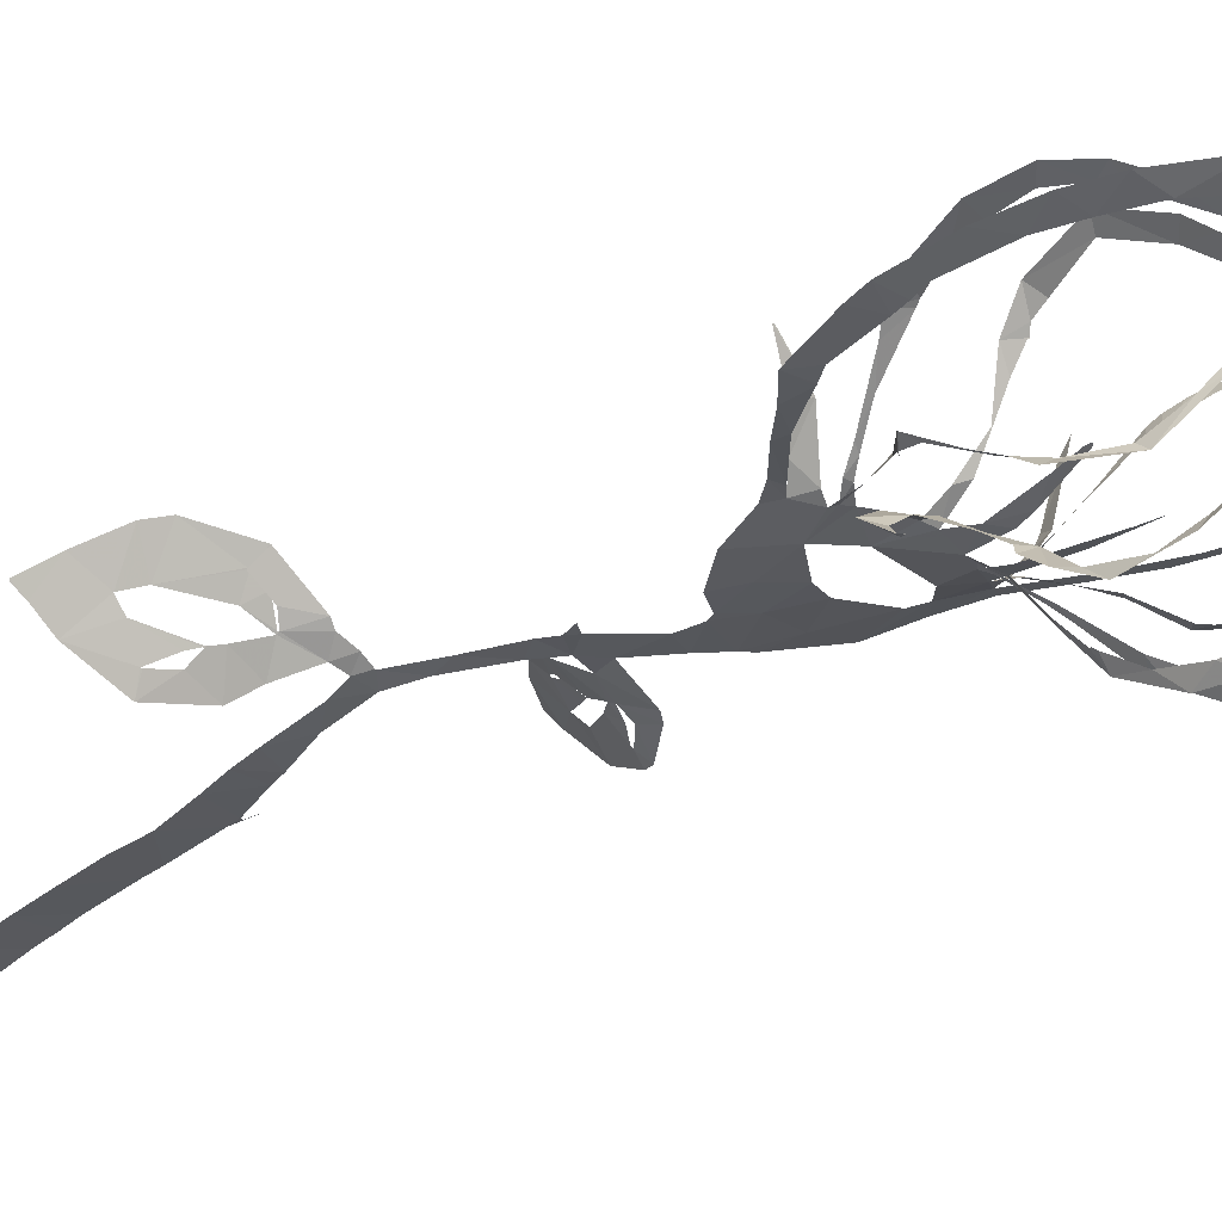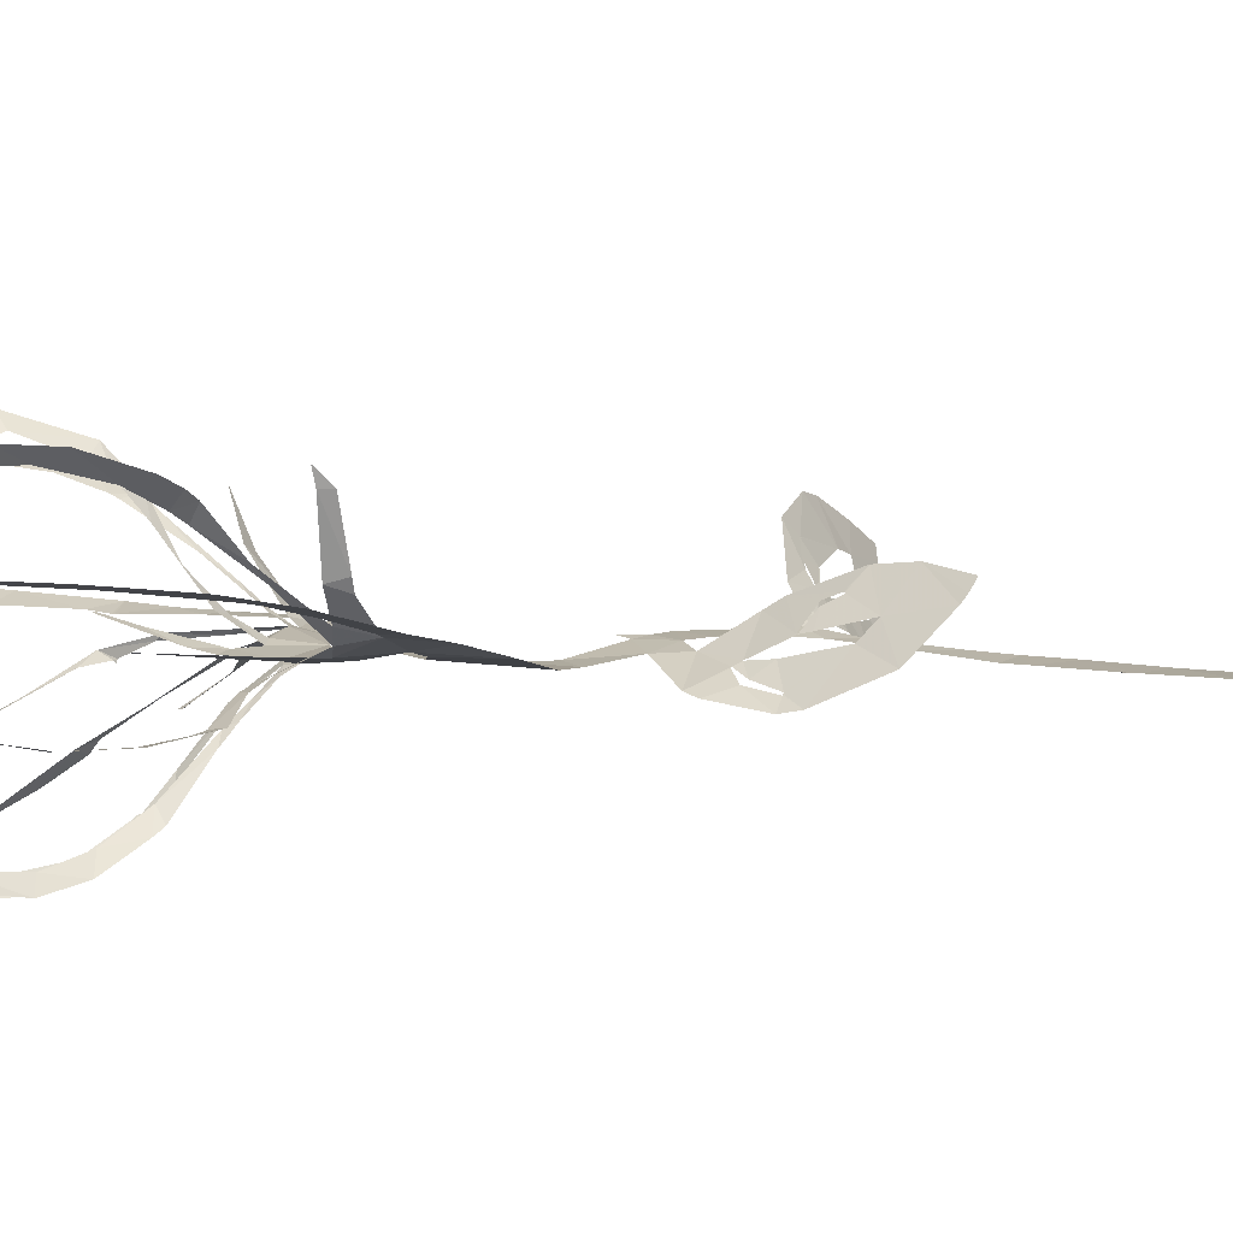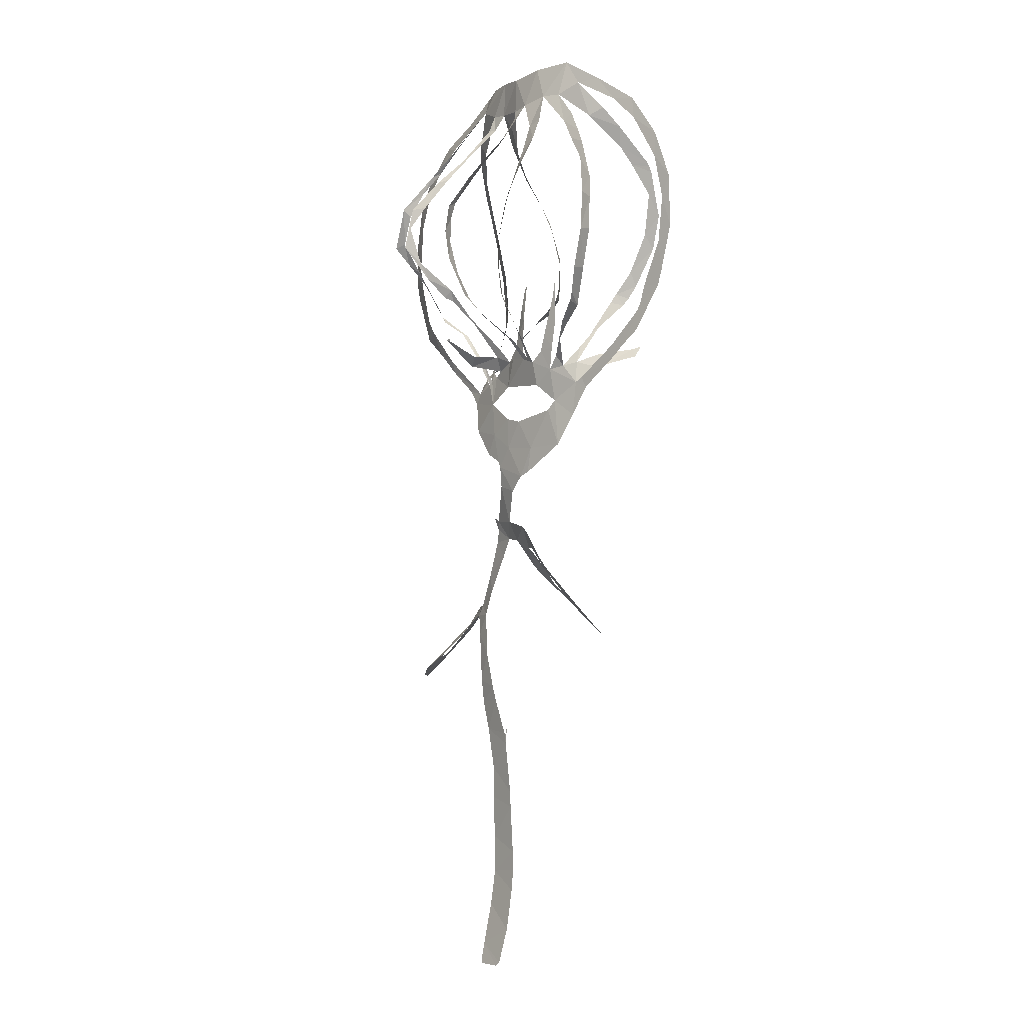
<metadata>
{"format":"obj","ext":"obj","renderer":"f3d","projection":"perspective","resolution":1024,"background":"white","views":[{"elev":-26.0,"azim":123.5,"up":"+Z"},{"elev":8.1,"azim":-112.3,"up":"+Z"},{"elev":6.4,"azim":-126.5,"up":"+Y"}]}
</metadata>
<code>
v -20.76 11.08 6.149
v -20.51 9.739 5.946
v -18.22 4.657 4.737
v -16.56 2.91 4.109
v -15.39 1.491 3.647
v -11.93 -2.069 2.403
v -10.57 -5.349 1.547
v -9.183 -8.862 0.4239
v -5.022 -12.38 -0.8802
v -3.944 -12.96 -1.108
v -2.5 -14.87 -1.27
v -1.431 -18.75 -0.956
v -5.75 -18.79 -2.224
v -6.797 -19.25 -2.47
v -9.992 -21.94 -2.937
v -10.85 -23.07 -2.659
v -13.42 -26.95 -0.5164
v -13.59 -30.1 2.487
v -13.53 -30.61 3.047
v -13.33 -31.15 3.702
v -13.28 -31.22 3.806
v -13.25 -31.23 3.832
v -9.782 -29.87 4.172
v -7.349 -28.22 3.811
v -4.095 -25.15 1.992
v -3.544 -24.08 1.24
v -2.757 -20.87 -0.7661
v -0.7957 -20.92 -0.4843
v 0.28 -23.22 -0.5667
v 2.108 -27.71 -1.027
v 2.768 -30.59 -1.445
v 1.586 -35.2 -2.168
v -0.4195 -39.02 -2.747
v -1.162 -40.51 -2.852
v -3.322 -44.23 -3.102
v -3.585 -44.27 -3.094
v -3.644 -43.24 -2.974
v -3.671 -43.25 -2.976
v -3.683 -45.41 -3.194
v -5.197 -50.96 -3.656
v -5.559 -52.76 -3.841
v -6.779 -57.89 -4.417
v -7.294 -59.99 -4.759
v -7.664 -62.33 -5.247
v -8.323 -66.74 -6.444
v -8.443 -70.55 -7.68
v -8.002 -71 -7.834
v -5.434 -71.4 -8
v -5.128 -71 -7.861
v -4.795 -69.18 -7.218
v -4.289 -64.69 -5.842
v -3.857 -60.91 -4.928
v -3.027 -56.9 -4.343
v -1.993 -52.26 -3.778
v -1.546 -48.82 -3.418
v 0.1544 -44.32 -2.958
v 1.473 -41.27 -2.725
v 2.324 -38.65 -2.431
v 3.765 -33.17 -1.648
v 4.618 -31.04 -1.158
v 5.897 -31.54 -0.7211
v 7.635 -34.15 -1.972
v 8.849 -35.92 -3.224
v 12.54 -38.7 -3.725
v 16.58 -40.52 -1.368
v 18.43 -41.03 0.1861
v 19.52 -41.42 0.9791
v 19.55 -41.35 1.119
v 18.07 -39.08 2.684
v 16.09 -36.15 4.403
v 14.78 -34.7 4.859
v 10.81 -31.65 4.018
v 7.295 -30.41 1.026
v 6.689 -30.5 0.4535
v 5.277 -29.93 -0.2961
v 4.202 -29.78 -0.9146
v 4.121 -29.75 -0.9315
v 2.863 -25.72 -0.6593
v 1.755 -21.59 -0.383
v 1.417 -20.04 -0.453
v 2.236 -18.67 -0.4919
v 2.275 -18.55 -0.4957
v 2.115 -18.65 -0.5143
v 1.251 -18.96 -0.6013
v -0.167 -14.54 -1.221
v 0.1025 -12.19 -1.219
v 0.5244 -11.54 -1.158
v 2.669 -10.78 -1.06
v 5.49 -8.153 -0.6017
v 7.024 -4.865 0.292
v 8.61 -3.373 0.5251
v 11.97 -1.132 0.3937
v 14.85 1.031 0.3517
v 17.67 2.834 0.3984
v 20.51 7.931 0.8575
v 21.35 9.911 1.062
v 22.15 15.15 1.691
v 21.96 19.44 2.195
v 20.88 22.7 2.698
v 17.8 27.23 3.611
v 13.7 30.06 4.188
v 10.69 32.84 4.796
v 7.967 33.77 3.89
v 4.942 34.18 3.107
v 2.145 34.35 2.705
v -1.697 35.23 2.977
v -6.013 35.81 4.034
v -10.06 33.76 5.438
v -14.72 31.16 6.775
v -18.24 27 7.268
v -20.65 22.11 7.294
v -21.44 16.46 6.872
v -10.48 -1.558 2.055
v -11.61 0.2157 4.302
v -11.93 0.4643 5.209
v -12.52 1.374 9.384
v -12.15 2.406 10.52
v -12.11 2.464 10.5
v -12.05 2.211 9.388
v -11.1 1.632 4.803
v -9.919 0.7682 2.626
v -9.994 4.758 5.825
v -10.8 7.389 8.912
v -10.83 7.454 8.976
v -18.04 6.795 4.968
v -14.99 2.82 3.721
v -11.18 -0.9761 2.335
v -7.258 -0.1146 0.7118
v -7.356 2.476 0.884
v -7.595 5.535 1.198
v -7.117 9.974 1.522
v -7.044 9.989 1.505
v -6.953 8.444 1.334
v -6.132 3.917 0.7017
v -5.786 2.004 0.4801
v -4.646 0.66 0.1035
v -4.581 1.661 -0.4871
v -5.444 3.93 -2.34
v -5.929 5.173 -3.499
v -7.808 8.339 -6.676
v -13.53 8.027 -1.236
v -10.62 5.611 -0.1005
v -8.145 1.502 0.9044
v -2.856 0.9506 0.08094
v -2.38 4.089 0.4307
v -1.9 5.5 0.8204
v -0.3196 9.579 2.477
v -0.1464 9.637 2.543
v -0.08393 9.602 2.549
v -0.02886 9.189 2.427
v -0.386 7.193 1.724
v -1.078 2.979 0.4781
v -0.3678 0.9783 0.4121
v 0.3182 3.359 2.224
v 1.381 6.146 6.481
v 1.771 7.414 8.127
v 1.741 7.425 8.089
v -2.2 7.85 -7.072
v -2.045 6.066 -5.113
v -2.45 3.539 -1.894
v 2.363 1.041 0.03592
v 4.839 1.09 -1.647
v 7.125 3.015 -3.75
v 7.232 3.362 -3.739
v 7.201 3.278 -3.743
v 7.292 3.36 -3.715
v 7.662 3.058 -3.805
v 5.843 -0.1312 -1.267
v 2.551 -0.6885 0.6954
v 3.473 -1.488 0.7366
v 4.734 -0.8349 1.308
v 5.542 -0.01769 2.167
v 7.309 1.948 4.155
v 9.333 5.456 6.778
v 5.071 7.763 -4.58
v 3.624 5.018 -2.442
v 4.553 -2.42 0.4623
v 5.647 -2.138 0.9274
v 8.354 -0.7285 4.338
v 11.52 -0.9824 6.852
v 11.6 -0.9934 6.896
v 11.69 -1.062 6.873
v 9.221 -1.653 3.781
v 7.736 -2.686 1.824
v 6.486 -3.598 0.4688
v 7.506 -2.954 0.5251
v 12.35 0.2676 0.2443
v 16.08 3.855 -0.02714
v 16.13 3.97 -0.02839
v 11.03 5.183 -1.592
v 8.95 3.772 -0.4733
v 6.553 0.8298 -0.006141
v -9.153 -22.72 -2.115
v -9.087 -22.78 -2.036
v -7.037 -21.81 -1.642
v -5.68 -21.5 -1.184
v -5.775 -21.42 -1.249
v -7.19 -21.27 -1.862
v -9.203 -22.67 -2.176
v -7.434 -26.82 2.484
v -7.34 -26.81 2.512
v -6.505 -25.97 2.021
v -7.095 -24.34 0.5232
v -7.174 -24.38 0.529
v -7.23 -24.42 0.5495
v -6.935 -25.68 1.764
v -7.521 -26.81 2.433
v 11.11 -32.88 2.878
v 11.11 -32.95 2.794
v 9.248 -32.34 1.331
v 8.514 -32.71 0.2567
v 8.601 -32.77 0.2912
v 9.8 -32.36 1.986
v 10.99 -32.81 2.843
v 13.05 -37.98 -2.164
v 11.76 -36.27 -1.177
v 11.12 -35.55 -0.8916
v 11.05 -35.56 -0.9672
v 11.31 -36.57 -1.958
v 12.96 -37.94 -2.211
v -7.943 -3.771 0.8818
v -7.159 -4.934 0.478
v -2.537 -6.514 -0.398
v -0.3967 -6.324 -0.4815
v 2.988 -4.749 -0.1742
v 0.3588 -2.511 0.1587
v -5.335 -2.039 0.1909
v -11.05 8.167 9.537
v -11.47 9.584 10.31
v -12.75 13.98 11.85
v -13.33 17.85 12.21
v -13.11 22.97 11.18
v -13.01 23.61 10.92
v -12.93 24.09 10.69
v -11.39 28.2 7.711
v -10.24 30.4 6.139
v -7.87 33.35 4.299
v -12.56 31.19 5.87
v -15.33 28.85 6.547
v -18.52 24.4 6.961
v -20.07 19.71 6.833
v -20.11 14.71 6.324
v -18.68 9.728 5.49
v -18.37 7.674 5.164
v -6.024 32.03 2.826
v -9.116 29.49 4.994
v -11.17 25.93 7.997
v -11.8 23.85 9.29
v -12.76 20.4 11.13
v -12.2 15.68 11.05
v -11.07 11.3 9.838
v -10.11 8.677 8.409
v -9.944 7.679 7.709
v -9.652 3.81 4.726
v -9.439 2.593 3.574
v -8.761 0.3423 1.497
v -9.519 3.59 0.4133
v -11.45 5.401 -0.0148
v -14.59 7.379 -1.031
v -16.12 11.74 -1.42
v -16.88 16.07 -1.193
v -16.13 19.63 -0.5645
v -15.26 22.03 0.1158
v -12.35 26.13 1.321
v -11.01 27.56 1.782
v -8.881 29.65 2.525
v -8.099 9.115 -7.12
v -9.543 12.35 -8.587
v -10.5 15.43 -9.064
v -11.05 19.96 -8.22
v -10.01 23.81 -5.53
v -7.584 26.63 -2.138
v -5.74 29.02 0.2088
v -4.028 31.92 2.093
v -8.265 28.73 1.936
v -10.42 26.65 1.257
v -12.93 24.19 0.64
v -14.78 20.3 -0.5453
v -15.61 16.06 -1.412
v -14.74 11.76 -1.63
v -14 8.953 -1.391
v -13.62 8.074 -1.236
v -1.081 31.06 1.602
v -4.047 28.33 0.09589
v -6.423 25.35 -2.657
v -8.324 23.74 -4.683
v -9.639 21.34 -6.601
v -9.745 18.8 -7.706
v -9.107 14.96 -8.136
v -8.111 11.8 -7.43
v -6.658 8.516 -5.793
v -5.177 4.731 -2.714
v -4.585 2.983 -1.41
v -3.756 1.181 -0.04114
v -3.187 3.172 -1.658
v -2.557 6.265 -5.664
v -2.912 8.554 -8.504
v -2.671 12.8 -10.56
v -2.168 15.97 -10.72
v -1.823 18.84 -9.971
v -1.204 22.23 -6.689
v -0.9597 24.16 -4.619
v -0.5554 27.32 -0.9953
v 1.717 7.476 8.117
v 2.141 7.808 8.753
v 2.483 9.006 9.517
v 4.074 12.49 10.97
v 3.73 16.63 9.405
v 3.22 19.37 7.484
v 2.095 22.9 4.16
v 1.291 25.78 2.301
v 0.9062 30.47 1.669
v 0.2763 29.62 1.11
v 0.2331 26.38 -1.269
v -0.04123 24.41 -3.448
v -0.4242 22.6 -5.277
v -1.228 19.21 -8.674
v -1.291 17.47 -9.3
v -1.682 14.65 -9.694
v -2.255 11.08 -9.04
v -2.086 8.379 -7.399
v 4.039 30.31 2.293
v 2.894 26.49 2.735
v 3.725 22.58 5.492
v 4.668 19.24 8.776
v 5.036 17.45 10.17
v 5.232 12.85 11.98
v 3.427 8.071 10.39
v 2.427 6.17 8.085
v 0.9061 4.739 4.41
v 0.8826 2.433 1.892
v 0.6358 0.4853 0.63
v 1.82 2.127 -0.08083
v 3.811 5.738 -2.859
v 4.938 9.171 -5.037
v 7.156 12.43 -7.944
v 8.107 16.61 -8.766
v 7.324 19.09 -7.127
v 6.402 22.5 -4.348
v 5.756 25.83 -1.079
v 4.864 28.54 1.584
v 9.351 5.506 6.797
v 9.621 5.87 7.035
v 11.17 8.336 8.037
v 12.09 10.81 8.451
v 13.24 14.14 8.511
v 13.3 17.21 7.792
v 12.95 18.72 7.119
v 11.46 22.67 5.041
v 9.16 25.99 3.26
v 6.139 30.32 2.413
v 5.925 28.5 1.408
v 6.249 24.76 -2.3
v 7.171 22.16 -5.298
v 8.257 18.83 -8.323
v 8.164 14.32 -9.528
v 6.67 10.49 -7.172
v 5.605 8.255 -5.443
v 5.092 7.856 -4.643
v 9.058 31 3.133
v 10.5 27.09 3.474
v 12 24.71 4.575
v 13.83 20.8 6.738
v 14.54 18.59 7.911
v 14.71 15 8.967
v 13.5 10.4 9.099
v 11.43 6.126 8.014
v 10.02 4.088 6.915
v 8.997 3.198 5.878
v 6.222 0.1232 2.661
v 5.321 -1.105 1.381
v 4.254 -1.98 0.6228
v 5.788 0.2785 0.3881
v 8.476 3.487 -0.01428
v 12.3 5.894 -1.27
v 12.61 9.658 -3.453
v 13.91 12.39 -5.189
v 14.69 14.36 -6.57
v 13.05 19.07 -6.465
v 12.04 23.04 -2.948
v 11.02 26.07 -0.412
v 9.788 29.68 2.224
v 16.22 3.999 -0.02347
v 17.28 5.129 0.1302
v 19.16 9.685 0.3778
v 19.63 10.91 0.5441
v 20.18 12.1 0.801
v 20.44 17.28 1.373
v 19.75 20.25 1.682
v 18.37 23.47 2.235
v 15.39 26.95 2.85
v 10.38 30.24 3.174
v 10.79 27.19 0.6111
v 11.91 23.66 -1.666
v 12.38 21.01 -4.029
v 12.74 18.16 -5.707
v 13.7 14.86 -5.919
v 12.71 11.36 -4.374
v 12.02 7.029 -2.084
v 11.19 5.353 -1.683
v -5.764 -22.06 -0.8906
v -7.189 -23.25 -0.6725
v -10.14 -26.11 0.3371
v -10.28 -27.44 1.633
v -7.87 -24.94 0.7038
v -7.251 -24.37 0.5014
v 8.53 -32.88 0.1251
v 10.24 -34.69 -0.5956
v 11.03 -35.44 -0.8386
v 14.53 -37.83 0.007676
v 15.46 -37.96 1.088
v 14.21 -36.6 1.643
v 10.54 -33.77 1.191
v -18.22 7.306 5.078
v -7.841 8.408 -6.721
v -13.58 8.108 -1.239
v -2.119 8 -7.108
v 9.319 5.496 6.78
v 5.128 7.805 -4.632
v 11.04 5.275 -1.856
v -5.079 -9.505 -0.5066
v 2.128 28.5 2.09
v 1.833 -8.369 -0.8051
v -1.188 -9.707 -0.9114
f 108 109 238
f 237 107 108
f 108 238 237
f 237 236 246
f 239 109 110
f 111 240 110
f 238 109 239
f 235 246 236
f 110 240 239
f 107 237 245
f 245 237 246
f 107 245 274
f 245 266 275
f 247 246 235
f 275 266 265
f 248 247 234
f 233 248 234
f 235 234 247
f 240 111 241
f 265 264 276
f 264 263 277
f 111 112 241
f 241 112 242
f 231 249 232
f 1 242 112
f 2 125 244
f 1 2 243
f 244 243 2
f 1 243 242
f 231 230 250
f 231 250 249
f 263 262 278
f 262 279 278
f 248 233 232
f 230 251 250
f 229 251 230
f 229 228 252
f 228 123 252
f 119 118 116
f 117 116 118
f 124 123 228
f 252 251 229
f 260 281 280
f 261 260 279
f 232 249 248
f 106 107 274
f 274 245 275
f 274 273 284
f 283 106 274
f 274 284 283
f 272 285 284
f 264 277 276
f 265 276 275
f 271 286 272
f 272 286 285
f 273 272 284
f 312 105 283
f 313 312 283
f 283 303 313
f 422 322 312
f 314 313 303
f 314 303 302
f 301 316 302
f 314 302 315
f 310 323 311
f 324 310 309
f 315 302 316
f 262 261 279
f 271 270 287
f 270 269 288
f 287 286 271
f 281 260 259
f 279 260 280
f 282 281 259
f 141 282 259
f 282 141 416
f 267 140 291
f 290 268 267
f 133 131 130
f 131 133 132
f 269 268 289
f 277 263 278
f 288 287 270
f 317 301 300
f 301 317 316
f 317 300 318
f 291 290 267
f 290 289 268
f 298 319 299
f 297 320 298
f 289 288 269
f 105 322 104
f 105 106 283
f 4 125 3
f 119 116 115
f 3 125 2
f 253 252 123
f 119 115 120
f 253 123 122
f 5 6 127
f 4 5 126
f 127 126 5
f 115 114 120
f 254 122 255
f 114 121 120
f 125 4 126
f 121 255 122
f 122 254 253
f 142 258 257
f 258 141 259
f 143 142 257
f 121 256 255
f 114 113 121
f 143 257 256
f 128 143 256
f 130 129 134
f 7 113 6
f 6 113 127
f 221 113 7
f 8 221 7
f 256 121 113
f 128 256 113
f 198 14 15
f 244 125 414
f 321 158 417
f 140 267 415
f 174 342 418
f 15 16 199
f 199 16 193
f 193 16 403
f 403 16 17
f 194 403 402
f 22 20 21
f 22 23 19
f 22 19 20
f 36 38 39
f 37 38 36
f 23 404 18
f 221 227 128
f 8 222 221
f 402 195 194
f 198 15 199
f 128 113 221
f 128 135 129
f 193 403 194
f 406 405 205
f 401 406 204
f 405 207 206
f 18 404 17
f 17 404 403
f 39 35 36
f 56 35 39
f 23 18 19
f 35 56 34
f 55 39 40
f 54 40 41
f 33 57 58
f 291 140 139
f 142 141 258
f 291 139 292
f 130 134 133
f 292 139 138
f 134 129 135
f 138 137 293
f 136 128 227
f 144 294 136
f 136 135 128
f 144 136 227
f 136 294 137
f 297 296 158
f 295 159 296
f 159 295 160
f 227 226 144
f 294 160 295
f 294 293 137
f 294 144 160
f 144 152 145
f 152 146 145
f 293 292 138
f 296 159 158
f 13 14 197
f 14 198 197
f 401 196 195
f 203 401 204
f 26 401 203
f 405 206 205
f 195 402 401
f 27 13 196
f 197 196 13
f 24 201 200
f 24 200 404
f 404 200 207
f 404 207 405
f 202 201 25
f 33 58 32
f 42 53 41
f 42 43 52
f 52 43 44
f 205 204 406
f 27 196 401
f 404 23 24
f 202 25 203
f 25 201 24
f 57 33 34
f 56 57 34
f 55 56 39
f 54 55 40
f 45 46 50
f 51 44 45
f 32 59 31
f 400 190 420
f 300 299 318
f 105 312 322
f 311 323 422
f 323 310 324
f 351 322 341
f 352 341 340
f 309 325 324
f 325 309 308
f 326 325 308
f 354 339 338
f 353 340 339
f 322 351 104
f 352 351 341
f 351 350 361
f 340 353 352
f 362 350 349
f 355 354 338
f 353 339 354
f 364 348 347
f 349 348 363
f 308 307 327
f 328 327 307
f 308 327 326
f 147 146 150
f 320 297 321
f 321 297 158
f 319 298 320
f 328 305 329
f 329 305 156
f 304 156 305
f 157 156 304
f 150 149 147
f 306 305 328
f 149 148 147
f 328 307 306
f 355 337 356
f 337 336 356
f 346 345 366
f 357 356 336
f 357 336 335
f 358 335 359
f 335 334 175
f 175 359 335
f 359 175 419
f 342 174 343
f 343 368 367
f 367 344 343
f 164 167 166
f 166 165 164
f 344 366 345
f 335 358 357
f 346 365 347
f 337 355 338
f 167 164 163
f 360 103 104
f 351 360 104
f 360 351 361
f 392 360 382
f 392 382 393
f 103 360 102
f 381 393 382
f 350 362 361
f 349 363 362
f 381 380 394
f 380 379 395
f 392 101 102
f 391 101 392
f 360 392 102
f 390 100 391
f 380 395 394
f 393 381 394
f 390 389 99
f 99 389 98
f 390 99 100
f 101 391 100
f 348 364 363
f 397 379 378
f 347 365 364
f 397 396 379
f 395 379 396
f 377 397 378
f 344 367 366
f 398 377 376
f 375 400 399
f 375 399 376
f 174 368 343
f 346 366 365
f 387 97 388
f 387 96 97
f 388 97 98
f 98 389 388
f 386 96 387
f 386 385 96
f 96 385 95
f 400 375 190
f 398 376 399
f 188 383 189
f 182 181 180
f 383 94 384
f 188 94 383
f 179 183 182
f 94 95 384
f 95 385 384
f 377 398 397
f 329 156 155
f 152 151 146
f 330 155 154
f 155 330 329
f 154 331 330
f 152 144 153
f 12 85 11
f 331 154 153
f 332 331 153
f 153 226 332
f 144 226 153
f 151 150 146
f 161 176 333
f 176 175 334
f 161 333 332
f 176 334 333
f 169 161 332
f 170 332 226
f 169 168 161
f 86 10 11
f 84 85 12
f 225 170 226
f 167 163 168
f 28 84 12
f 203 25 26
f 401 26 27
f 77 31 60
f 32 58 59
f 77 30 31
f 60 31 59
f 29 30 78
f 12 27 28
f 46 47 50
f 54 41 53
f 63 408 62
f 64 215 220
f 53 42 52
f 78 30 77
f 76 60 75
f 61 407 211
f 212 407 413
f 407 212 211
f 62 408 407
f 61 211 74
f 61 62 407
f 75 60 61
f 60 76 77
f 61 74 75
f 63 218 408
f 29 78 79
f 52 44 51
f 45 50 51
f 64 65 215
f 410 215 65
f 218 63 219
f 219 63 64
f 411 65 66
f 216 215 410
f 48 49 47
f 50 47 49
f 219 64 220
f 217 216 410
f 29 79 28
f 13 27 12
f 369 174 173
f 375 374 191
f 370 369 173
f 172 370 173
f 172 171 371
f 161 168 162
f 371 370 172
f 192 191 374
f 192 373 177
f 190 375 191
f 93 188 187
f 93 94 188
f 184 179 178
f 183 179 184
f 92 187 186
f 91 92 186
f 92 93 187
f 192 374 373
f 174 369 368
f 80 84 28
f 74 211 73
f 79 80 28
f 210 72 73
f 169 332 170
f 170 225 372
f 372 171 170
f 372 225 177
f 373 372 177
f 80 81 83
f 84 80 83
f 82 83 81
f 371 171 372
f 217 410 409
f 218 217 409
f 409 408 218
f 210 73 211
f 212 413 213
f 210 209 72
f 70 412 411
f 177 185 178
f 185 225 90
f 185 177 225
f 184 178 185
f 91 185 90
f 423 88 89
f 89 90 225
f 209 208 72
f 208 214 412
f 412 214 413
f 69 411 66
f 71 208 412
f 413 214 213
f 66 68 69
f 68 66 67
f 410 65 411
f 70 411 69
f 412 70 71
f 208 71 72
f 91 186 185
f 168 163 162
f 182 180 179
f 318 299 319
f 421 8 9
f 421 223 222
f 421 222 8
f 9 10 421
f 223 421 424
f 421 10 424
f 424 224 223
f 89 225 423
f 424 86 87
f 86 11 85
f 311 422 312
f 422 323 322
f 87 423 424
f 424 10 86
f 88 423 87
f 423 225 224
f 224 424 423

</code>
